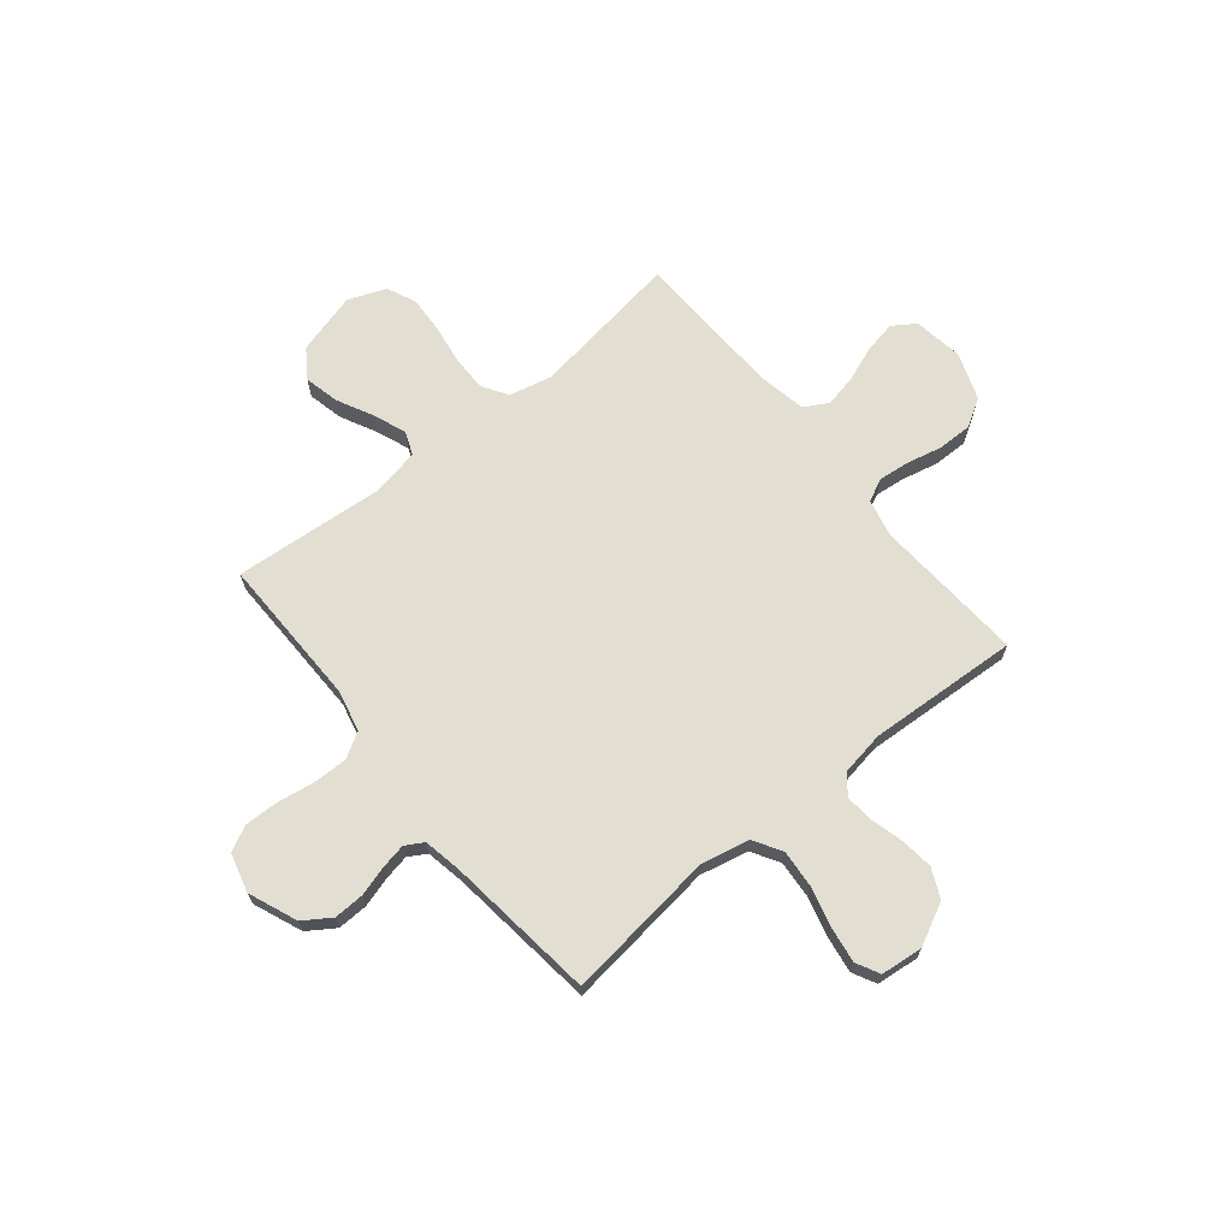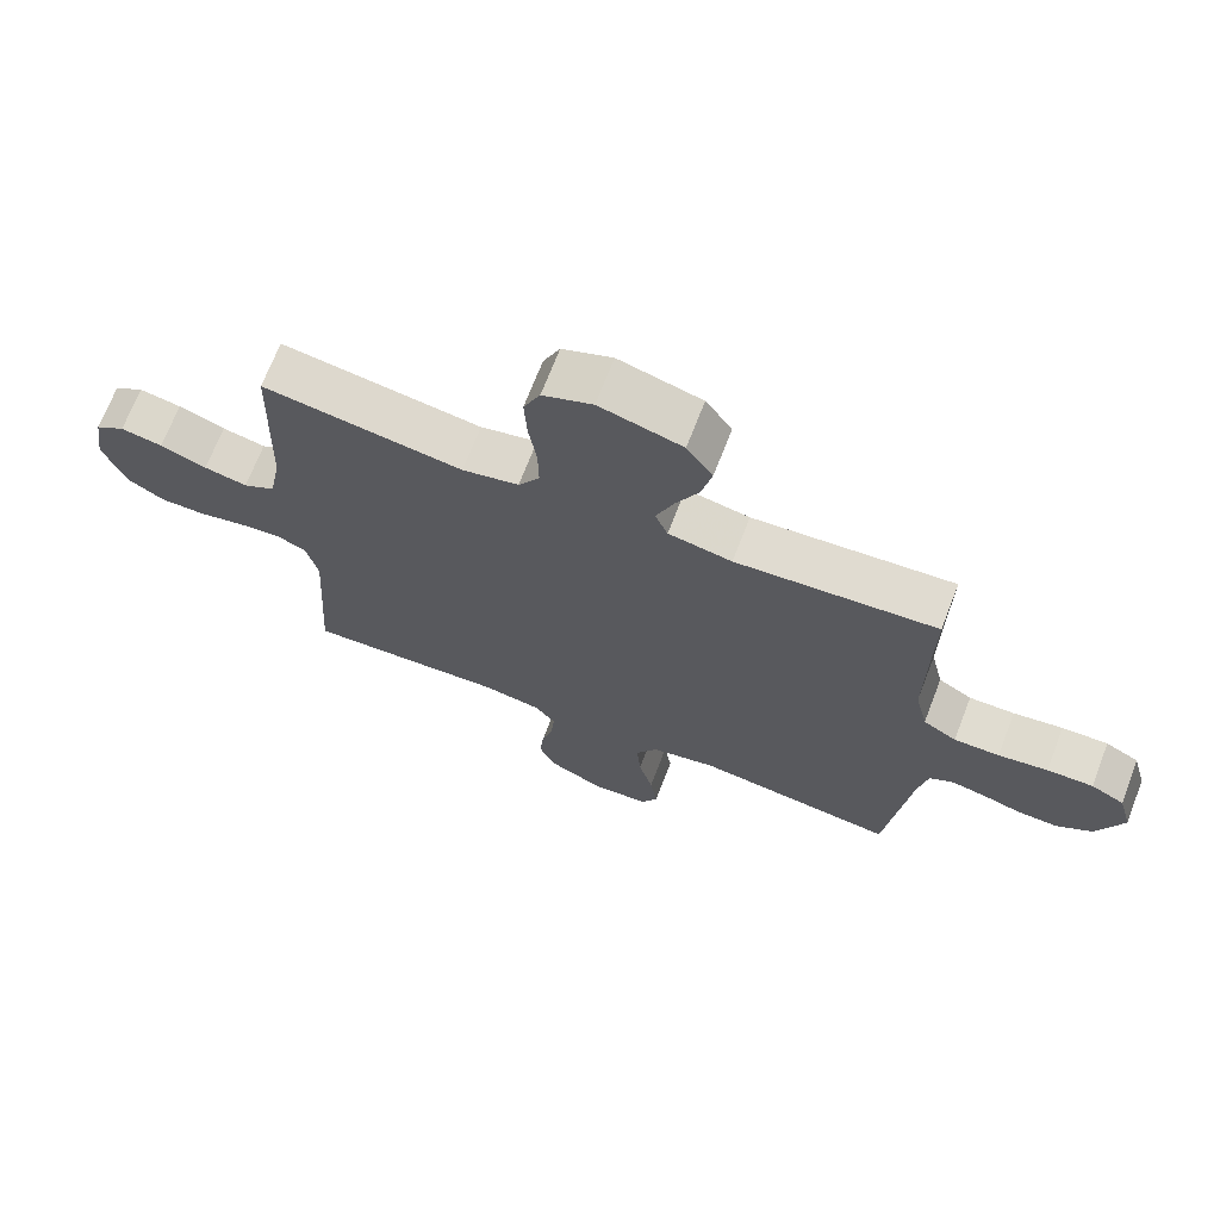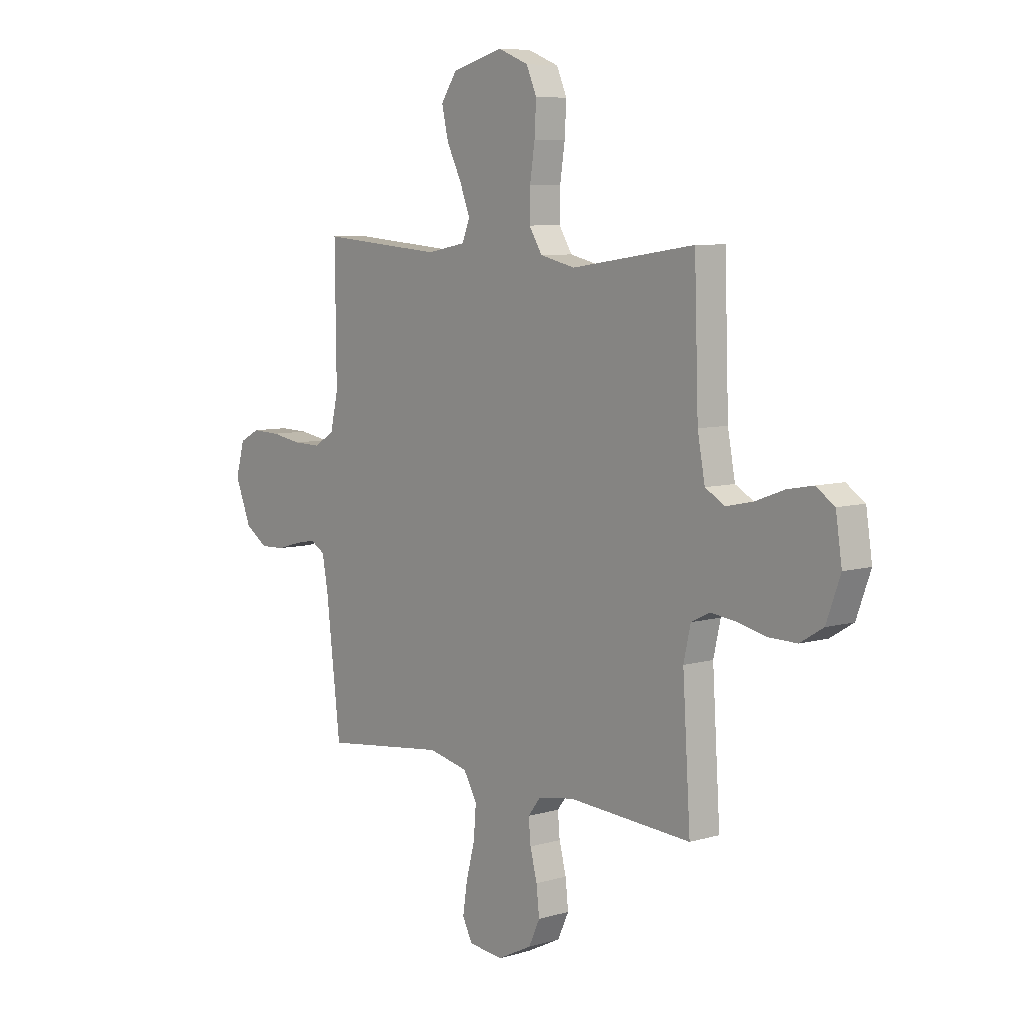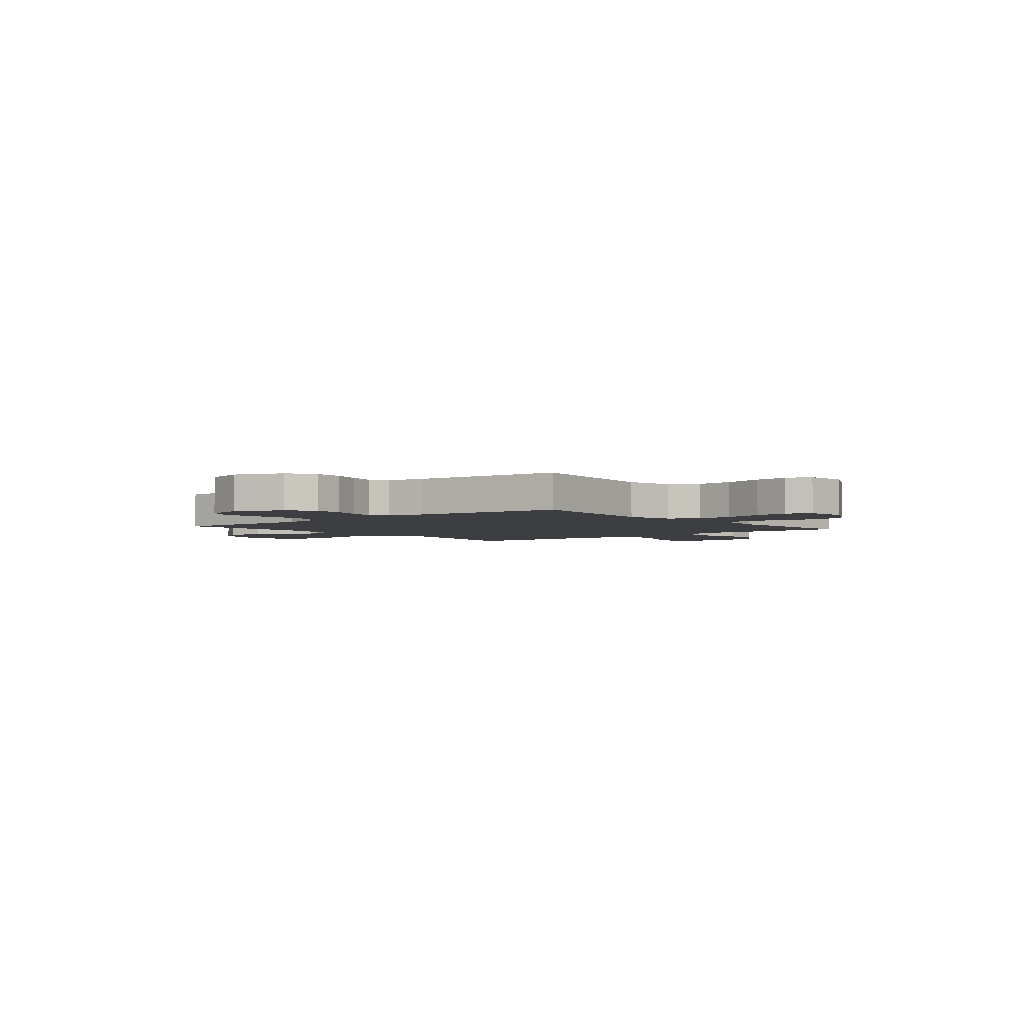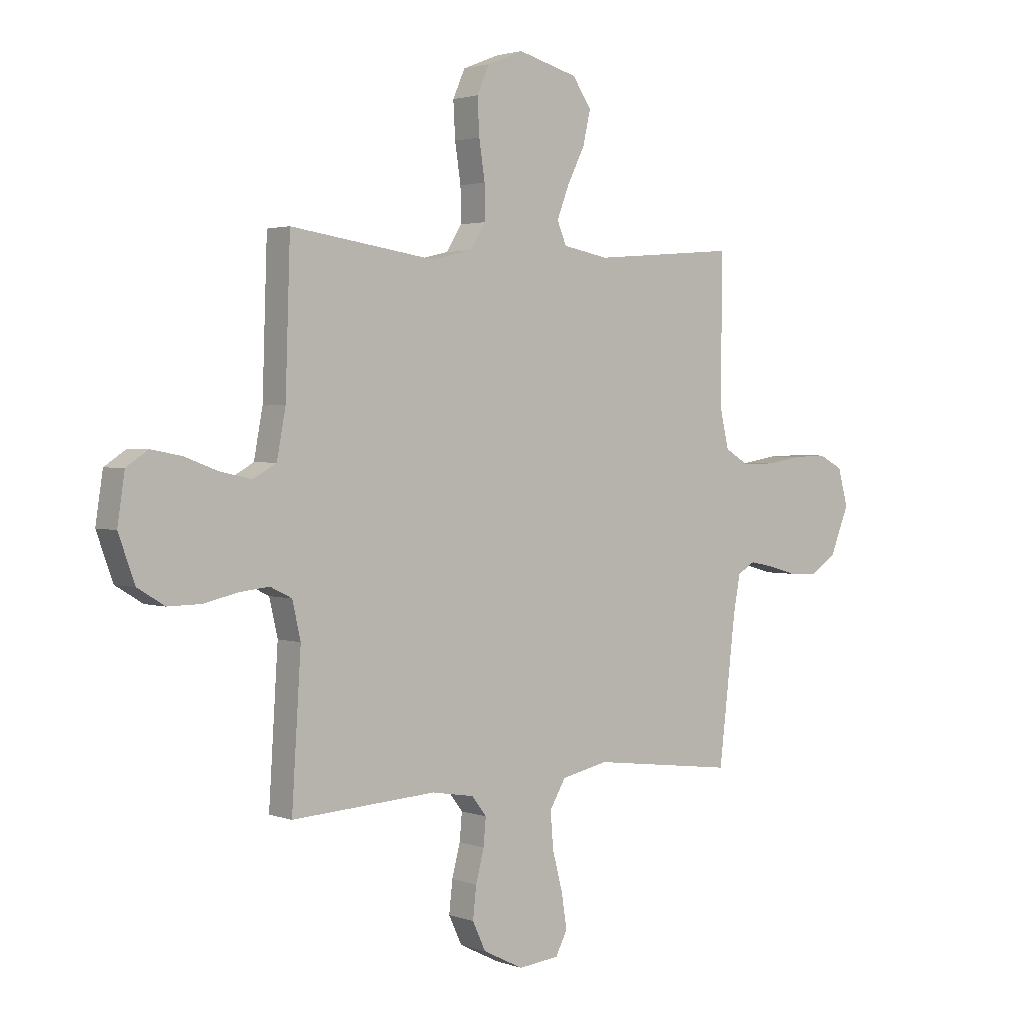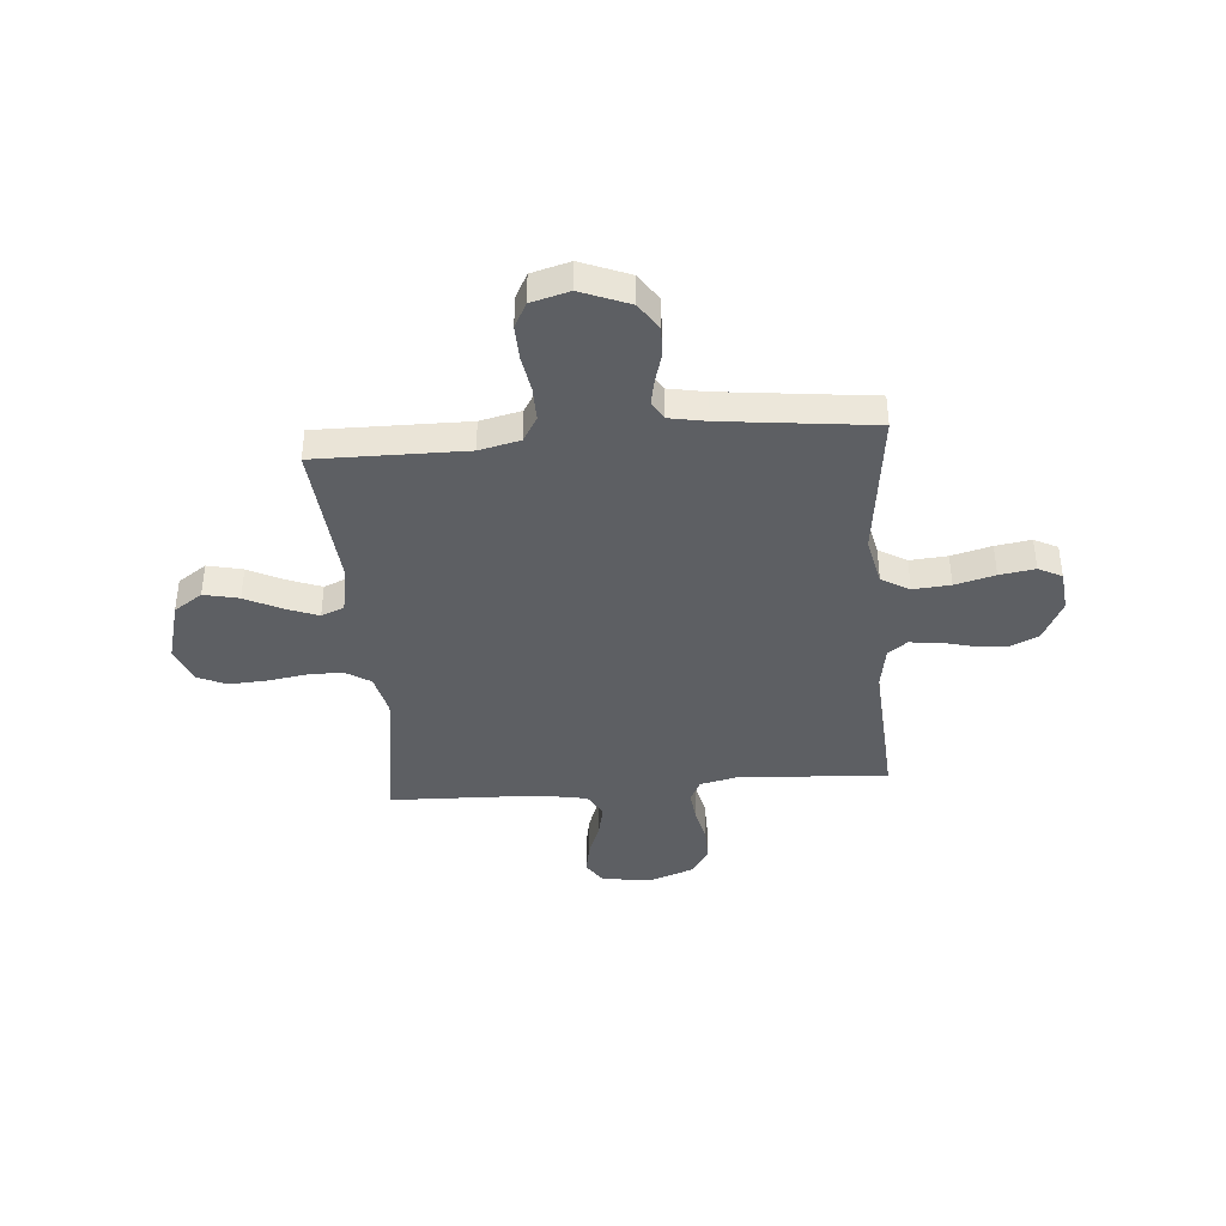
<metadata>
{"format":"obj","ext":"obj","renderer":"f3d","projection":"perspective","resolution":1024,"background":"white","views":[{"elev":67.8,"azim":140.7,"up":"+Y"},{"elev":69.7,"azim":21.1,"up":"+Z"},{"elev":7.3,"azim":-130.0,"up":"+Z"},{"elev":-3.2,"azim":129.6,"up":"+Y"},{"elev":2.2,"azim":-39.0,"up":"+Z"},{"elev":-39.9,"azim":94.8,"up":"+Y"}]}
</metadata>
<code>
v -0.5 0.07 0.5
v -0.2 0.07 0.456
v -0.115 0.07 0.476
v -0.083 0.07 0.527
v -0.084 0.07 0.597
v -0.096 0.07 0.676
v -0.1 0.07 0.75
v -0.075 0.07 0.807
v 0 0.07 0.837
v 0.124 0.07 0.803
v 0.163 0.07 0.746
v 0.147 0.07 0.676
v 0.111 0.07 0.604
v 0.086 0.07 0.539
v 0.105 0.07 0.493
v 0.2 0.07 0.475
v 0.5 0.07 0.5
v 0.497 0.07 0.2
v 0.516 0.07 0.118
v 0.566 0.07 0.088
v 0.634 0.07 0.089
v 0.708 0.07 0.101
v 0.777 0.07 0.103
v 0.827 0.07 0.077
v 0.848 0.07 0
v 0.809 0.07 -0.097
v 0.755 0.07 -0.133
v 0.695 0.07 -0.131
v 0.636 0.07 -0.114
v 0.585 0.07 -0.104
v 0.549 0.07 -0.125
v 0.535 0.07 -0.2
v 0.5 0.07 -0.5
v 0.2 0.07 -0.463
v 0.103 0.07 -0.484
v 0.07 0.07 -0.54
v 0.076 0.07 -0.615
v 0.097 0.07 -0.695
v 0.108 0.07 -0.766
v 0.084 0.07 -0.813
v 0 0.07 -0.822
v -0.084 0.07 -0.78
v -0.111 0.07 -0.722
v -0.104 0.07 -0.657
v -0.087 0.07 -0.592
v -0.082 0.07 -0.536
v -0.112 0.07 -0.497
v -0.2 0.07 -0.482
v -0.5 0.07 -0.5
v -0.481 0.07 -0.2
v -0.498 0.07 -0.125
v -0.543 0.07 -0.103
v -0.605 0.07 -0.11
v -0.675 0.07 -0.126
v -0.744 0.07 -0.127
v -0.8 0.07 -0.093
v -0.834 0.07 0
v -0.819 0.07 0.099
v -0.774 0.07 0.129
v -0.711 0.07 0.117
v -0.641 0.07 0.091
v -0.576 0.07 0.077
v -0.528 0.07 0.104
v -0.51 0.07 0.2
v -0.5 0 0.5
v -0.2 0 0.456
v -0.115 0 0.476
v -0.083 0 0.527
v -0.084 0 0.597
v -0.096 0 0.676
v -0.1 0 0.75
v -0.075 0 0.807
v 0 0 0.837
v 0.124 0 0.803
v 0.163 0 0.746
v 0.147 0 0.676
v 0.111 0 0.604
v 0.086 0 0.539
v 0.105 0 0.493
v 0.2 0 0.475
v 0.5 0 0.5
v 0.497 0 0.2
v 0.516 0 0.118
v 0.566 0 0.088
v 0.634 0 0.089
v 0.708 0 0.101
v 0.777 0 0.103
v 0.827 0 0.077
v 0.848 0 0
v 0.809 0 -0.097
v 0.755 0 -0.133
v 0.695 0 -0.131
v 0.636 0 -0.114
v 0.585 0 -0.104
v 0.549 0 -0.125
v 0.535 0 -0.2
v 0.5 0 -0.5
v 0.2 0 -0.463
v 0.103 0 -0.484
v 0.07 0 -0.54
v 0.076 0 -0.615
v 0.097 0 -0.695
v 0.108 0 -0.766
v 0.084 0 -0.813
v 0 0 -0.822
v -0.084 0 -0.78
v -0.111 0 -0.722
v -0.104 0 -0.657
v -0.087 0 -0.592
v -0.082 0 -0.536
v -0.112 0 -0.497
v -0.2 0 -0.482
v -0.5 0 -0.5
v -0.481 0 -0.2
v -0.498 0 -0.125
v -0.543 0 -0.103
v -0.605 0 -0.11
v -0.675 0 -0.126
v -0.744 0 -0.127
v -0.8 0 -0.093
v -0.834 0 0
v -0.819 0 0.099
v -0.774 0 0.129
v -0.711 0 0.117
v -0.641 0 0.091
v -0.576 0 0.077
v -0.528 0 0.104
v -0.51 0 0.2
f 58 59 60 61
f 58 61 62
f 57 58 62
f 56 57 62
f 53 54 55 56
f 52 53 56 62
f 51 52 62 63
f 48 49 50
f 47 48 50 51
f 42 43 44 45
f 42 45 46
f 41 42 46
f 40 41 46
f 37 38 39 40
f 36 37 40 46
f 35 36 46 47
f 32 33 34
f 31 32 34 35
f 26 27 28 29
f 26 29 30
f 25 26 30
f 24 25 30
f 21 22 23 24
f 20 21 24 30
f 19 20 30 31
f 16 17 18
f 15 16 18 19
f 10 11 12 13
f 10 13 14
f 9 10 14
f 8 9 14
f 5 6 7 8
f 4 5 8 14
f 3 4 14 15
f 64 1 2
f 47 51 63 64
f 31 35 47 64
f 15 19 31 64
f 2 3 15 64
f 125 124 123 122
f 126 125 122
f 126 122 121
f 126 121 120
f 120 119 118 117
f 126 120 117 116
f 127 126 116 115
f 114 113 112
f 115 114 112 111
f 109 108 107 106
f 110 109 106
f 110 106 105
f 110 105 104
f 104 103 102 101
f 110 104 101 100
f 111 110 100 99
f 98 97 96
f 99 98 96 95
f 93 92 91 90
f 94 93 90
f 94 90 89
f 94 89 88
f 88 87 86 85
f 94 88 85 84
f 95 94 84 83
f 82 81 80
f 83 82 80 79
f 77 76 75 74
f 78 77 74
f 78 74 73
f 78 73 72
f 72 71 70 69
f 78 72 69 68
f 79 78 68 67
f 66 65 128
f 128 127 115 111
f 128 111 99 95
f 128 95 83 79
f 128 79 67 66
f 1 65 66 2
f 2 66 67 3
f 3 67 68 4
f 4 68 69 5
f 5 69 70 6
f 6 70 71 7
f 7 71 72 8
f 8 72 73 9
f 9 73 74 10
f 10 74 75 11
f 11 75 76 12
f 12 76 77 13
f 13 77 78 14
f 14 78 79 15
f 15 79 80 16
f 16 80 81 17
f 17 81 82 18
f 18 82 83 19
f 19 83 84 20
f 20 84 85 21
f 21 85 86 22
f 22 86 87 23
f 23 87 88 24
f 24 88 89 25
f 25 89 90 26
f 26 90 91 27
f 27 91 92 28
f 28 92 93 29
f 29 93 94 30
f 30 94 95 31
f 31 95 96 32
f 32 96 97 33
f 33 97 98 34
f 34 98 99 35
f 35 99 100 36
f 36 100 101 37
f 37 101 102 38
f 38 102 103 39
f 39 103 104 40
f 40 104 105 41
f 41 105 106 42
f 42 106 107 43
f 43 107 108 44
f 44 108 109 45
f 45 109 110 46
f 46 110 111 47
f 47 111 112 48
f 48 112 113 49
f 49 113 114 50
f 50 114 115 51
f 51 115 116 52
f 52 116 117 53
f 53 117 118 54
f 54 118 119 55
f 55 119 120 56
f 56 120 121 57
f 57 121 122 58
f 58 122 123 59
f 59 123 124 60
f 60 124 125 61
f 61 125 126 62
f 62 126 127 63
f 63 127 128 64
f 64 128 65 1

</code>
